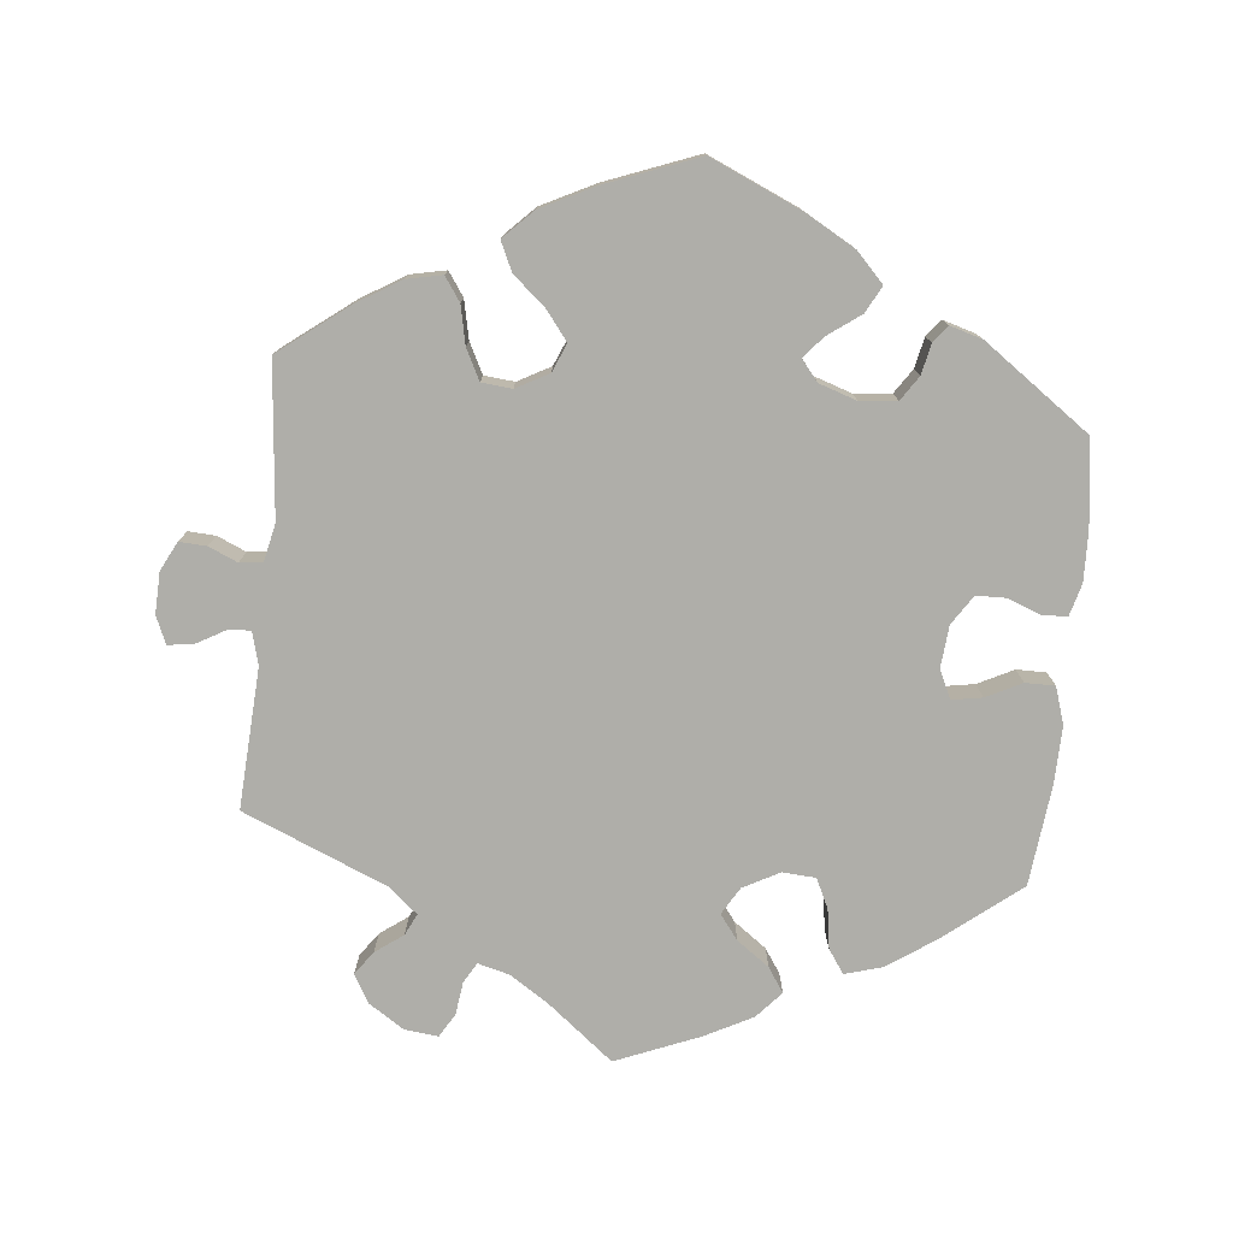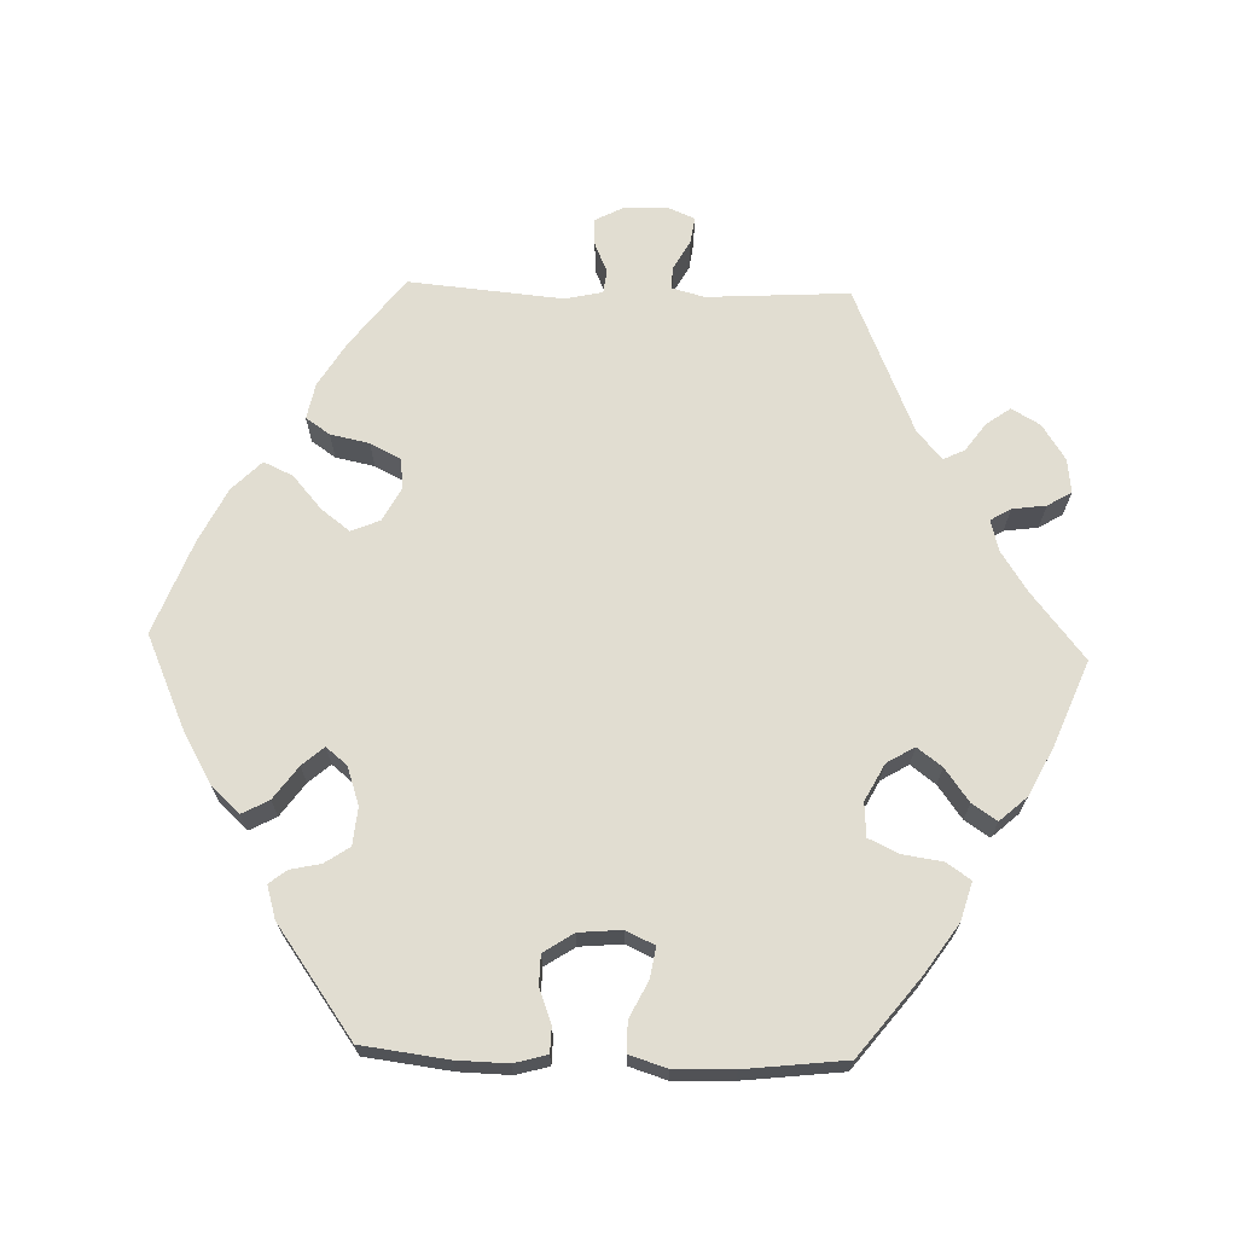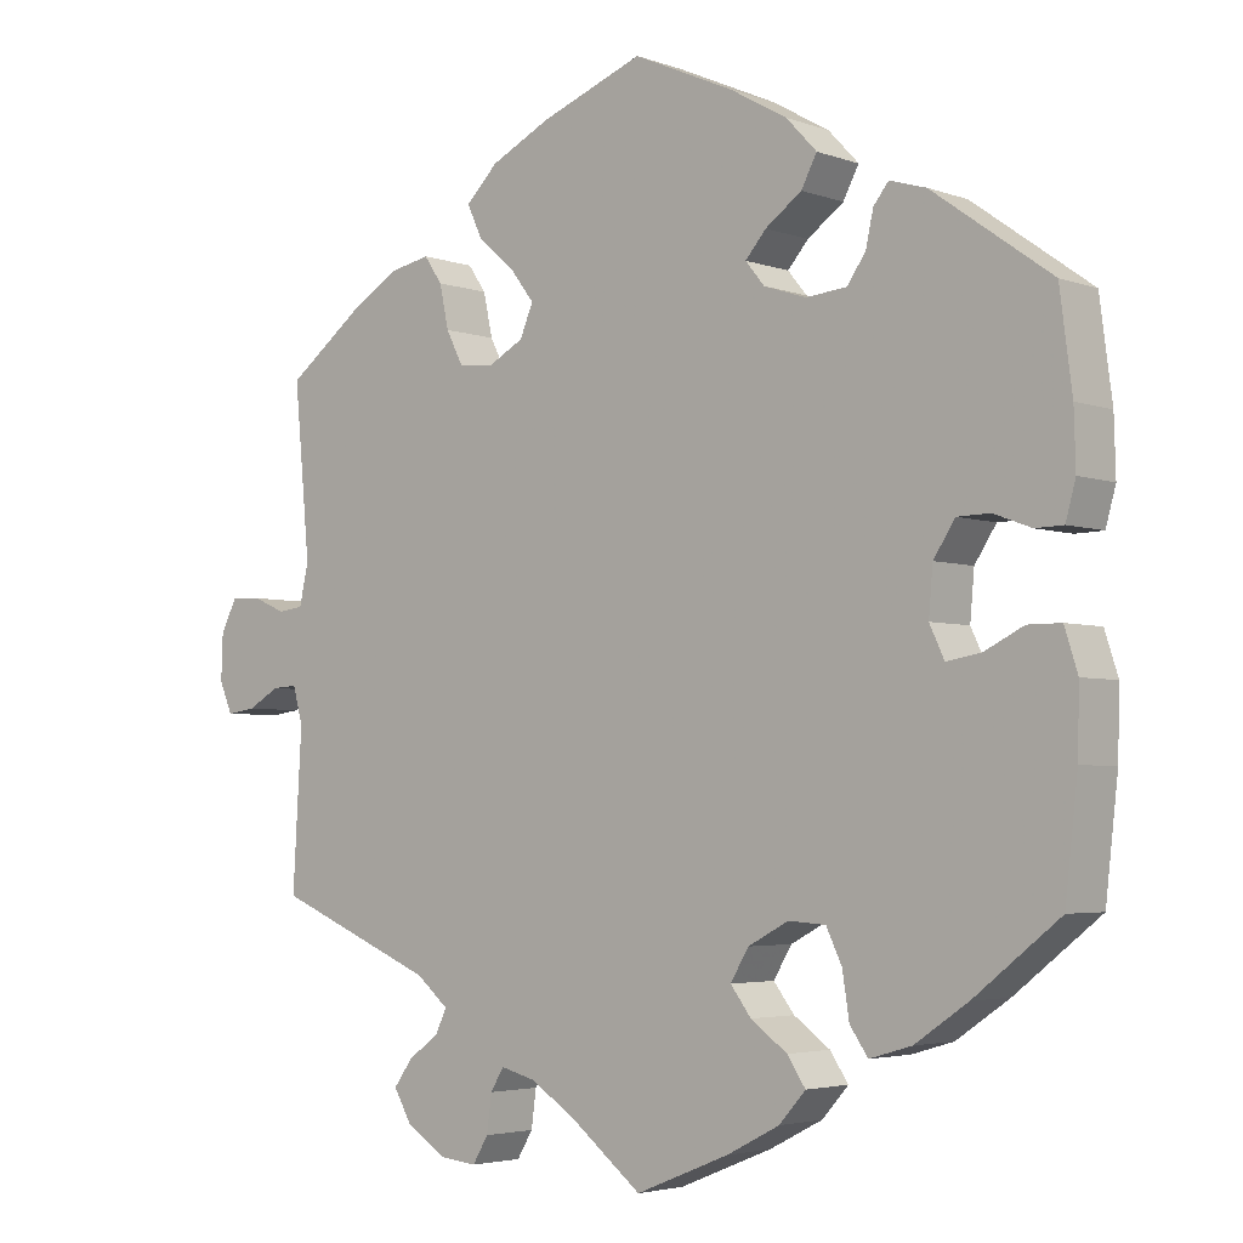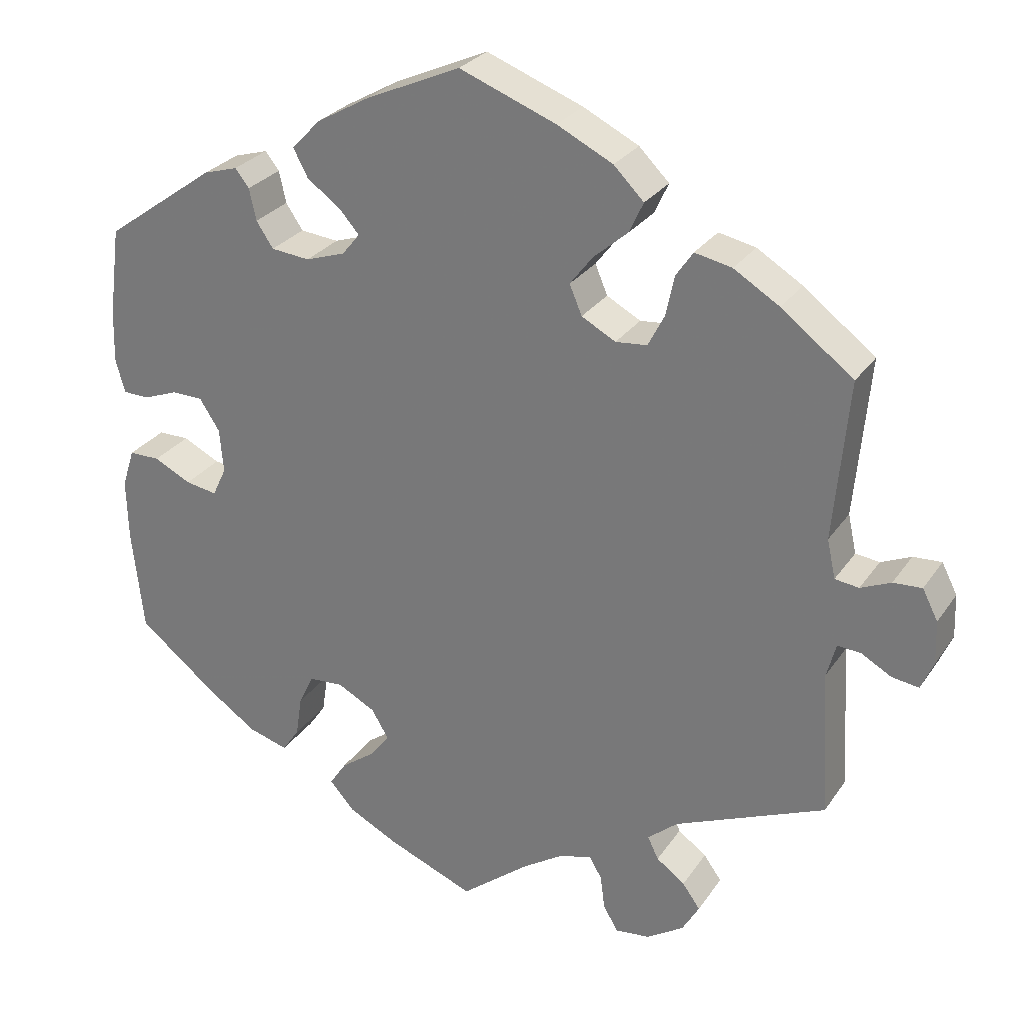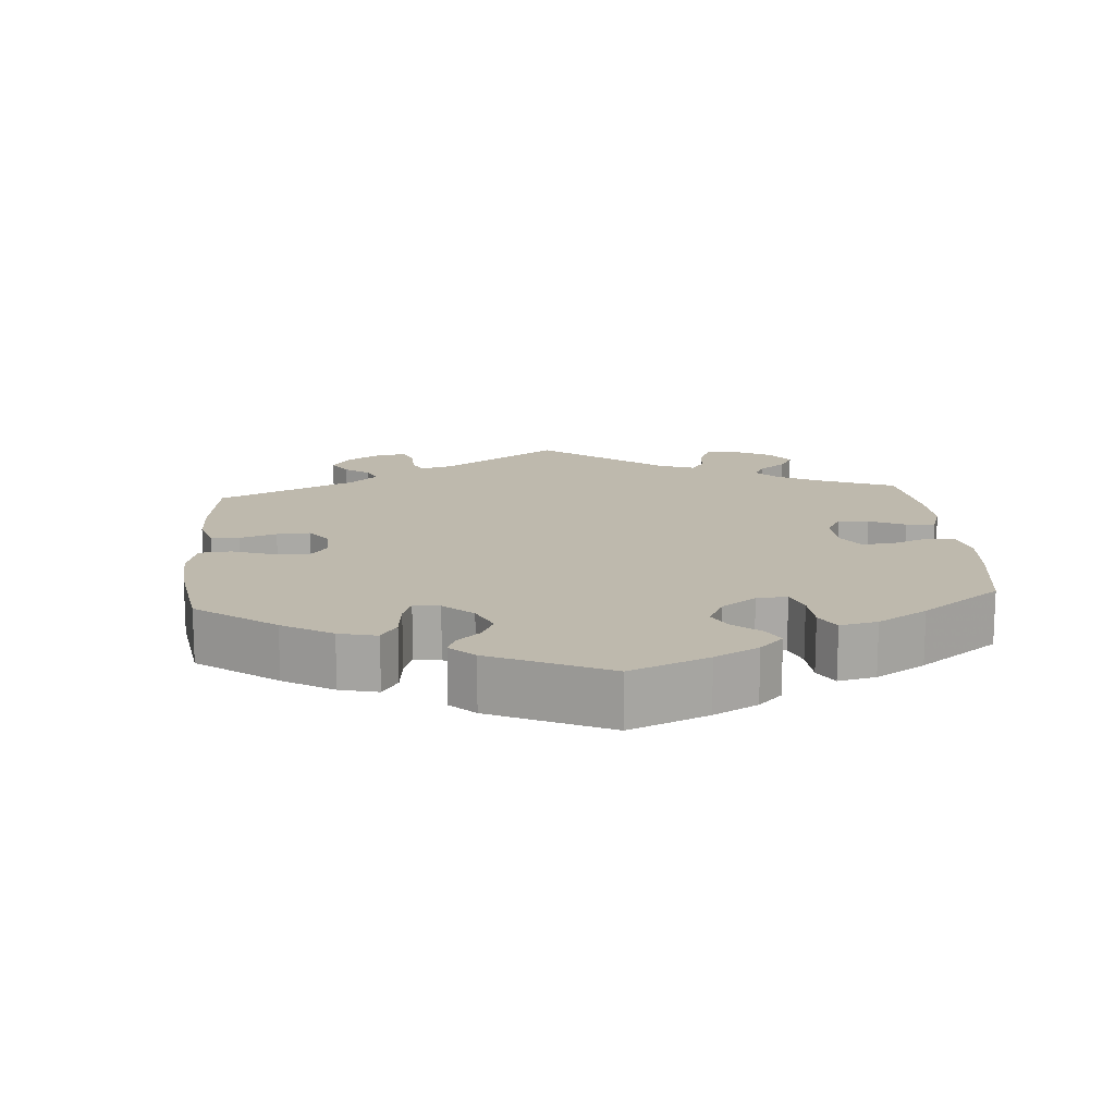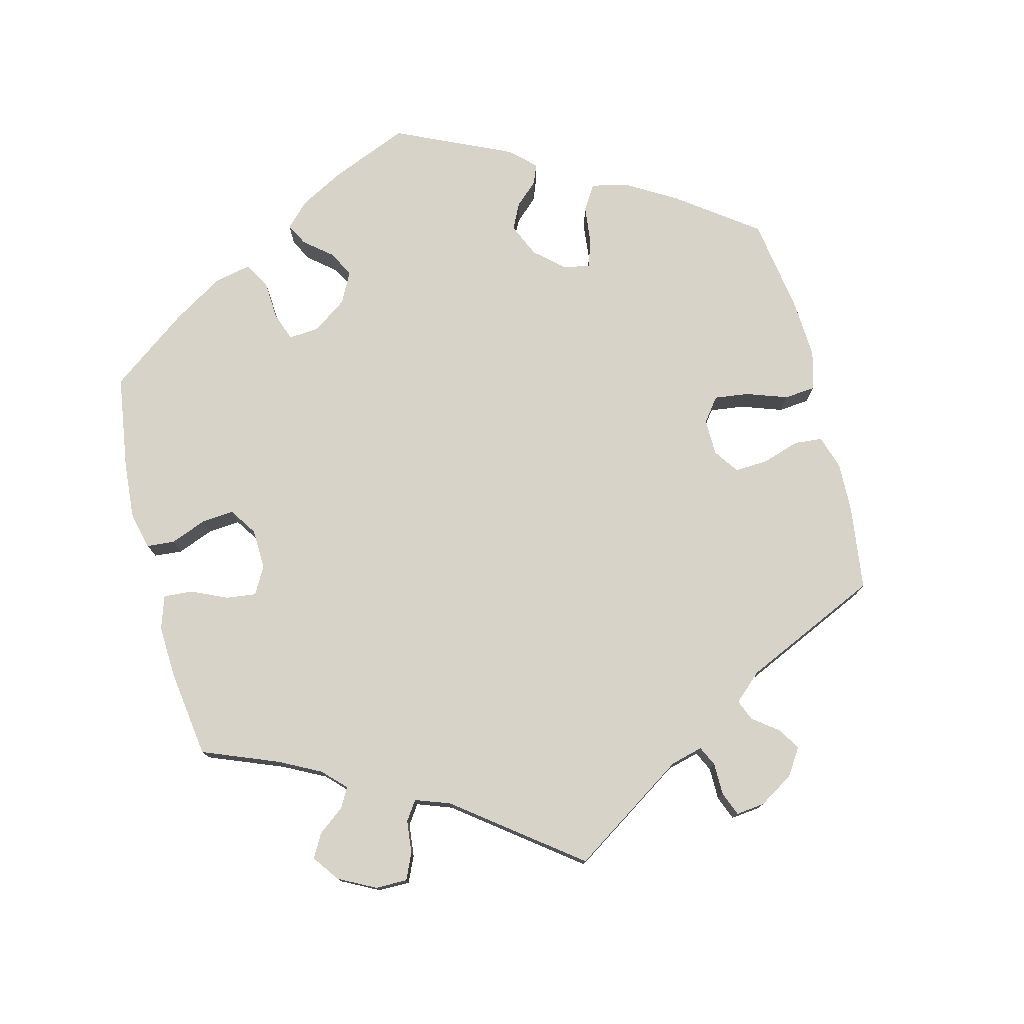
<metadata>
{"format":"obj","ext":"obj","renderer":"f3d","projection":"perspective","resolution":1024,"background":"white","views":[{"elev":-77.5,"azim":-5.7,"up":"+Y"},{"elev":68.8,"azim":91.7,"up":"+Y"},{"elev":-3.7,"azim":40.1,"up":"+Z"},{"elev":27.6,"azim":-152.9,"up":"+Z"},{"elev":15.1,"azim":55.4,"up":"+Y"},{"elev":77.0,"azim":-134.2,"up":"+Y"}]}
</metadata>
<code>
v 0.121 0.07 0.524
v 0.19 0.07 0.485
v 0.227 0.07 0.446
v 0.208 0.07 0.41
v 0.164 0.07 0.378
v 0.139 0.07 0.349
v 0.162 0.07 0.321
v 0.213 0.07 0.304
v 0.263 0.07 0.309
v 0.285 0.07 0.342
v 0.294 0.07 0.383
v 0.312 0.07 0.406
v 0.356 0.07 0.393
v 0.5 0.07 0.29
v 0.515 0.07 0.175
v 0.517 0.07 0.107
v 0.505 0.07 0.063
v 0.471 0.07 0.062
v 0.426 0.07 0.079
v 0.386 0.07 0.078
v 0.36 0.07 0.038
v 0.355 0.07 -0.019
v 0.373 0.07 -0.057
v 0.414 0.07 -0.05
v 0.462 0.07 -0.026
v 0.502 0.07 -0.026
v 0.518 0.07 -0.076
v 0.516 0.07 -0.155
v 0.501 0.07 -0.289
v 0.398 0.07 -0.371
v 0.334 0.07 -0.415
v 0.283 0.07 -0.43
v 0.261 0.07 -0.398
v 0.253 0.07 -0.345
v 0.234 0.07 -0.305
v 0.189 0.07 -0.302
v 0.14 0.07 -0.328
v 0.118 0.07 -0.365
v 0.143 0.07 -0.398
v 0.187 0.07 -0.43
v 0.209 0.07 -0.463
v 0.177 0.07 -0.499
v 0.113 0.07 -0.532
v 0 0.07 -0.578
v -0.088 0.07 -0.508
v -0.142 0.07 -0.473
v -0.184 0.07 -0.462
v -0.2 0.07 -0.489
v -0.206 0.07 -0.534
v -0.225 0.07 -0.566
v -0.27 0.07 -0.561
v -0.318 0.07 -0.53
v -0.34 0.07 -0.492
v -0.317 0.07 -0.46
v -0.28 0.07 -0.433
v -0.266 0.07 -0.404
v -0.305 0.07 -0.371
v -0.5 0.07 -0.289
v -0.489 0.07 -0.099
v -0.501 0.07 -0.055
v -0.531 0.07 -0.057
v -0.57 0.07 -0.079
v -0.605 0.07 -0.084
v -0.621 0.07 -0.047
v -0.619 0.07 0.009
v -0.599 0.07 0.048
v -0.562 0.07 0.046
v -0.523 0.07 0.029
v -0.492 0.07 0.033
v -0.481 0.07 0.083
v -0.5 0.07 0.289
v -0.407 0.07 0.36
v -0.348 0.07 0.396
v -0.3 0.07 0.406
v -0.278 0.07 0.374
v -0.267 0.07 0.322
v -0.246 0.07 0.281
v -0.205 0.07 0.277
v -0.161 0.07 0.301
v -0.145 0.07 0.339
v -0.174 0.07 0.377
v -0.219 0.07 0.416
v -0.237 0.07 0.455
v -0.198 0.07 0.494
v -0.126 0.07 0.53
v -0.001 0.07 0.578
v 0.121 0 0.524
v 0.19 0 0.485
v 0.227 0 0.446
v 0.208 0 0.41
v 0.164 0 0.378
v 0.139 0 0.349
v 0.162 0 0.321
v 0.213 0 0.304
v 0.263 0 0.309
v 0.285 0 0.342
v 0.294 0 0.383
v 0.312 0 0.406
v 0.356 0 0.393
v 0.5 0 0.29
v 0.515 0 0.175
v 0.517 0 0.107
v 0.505 0 0.063
v 0.471 0 0.062
v 0.426 0 0.079
v 0.386 0 0.078
v 0.36 0 0.038
v 0.355 0 -0.019
v 0.373 0 -0.057
v 0.414 0 -0.05
v 0.462 0 -0.026
v 0.502 0 -0.026
v 0.518 0 -0.076
v 0.516 0 -0.155
v 0.501 0 -0.289
v 0.398 0 -0.371
v 0.334 0 -0.415
v 0.283 0 -0.43
v 0.261 0 -0.398
v 0.253 0 -0.345
v 0.234 0 -0.305
v 0.189 0 -0.302
v 0.14 0 -0.328
v 0.118 0 -0.365
v 0.143 0 -0.398
v 0.187 0 -0.43
v 0.209 0 -0.463
v 0.177 0 -0.499
v 0.113 0 -0.532
v 0 0 -0.578
v -0.088 0 -0.508
v -0.142 0 -0.473
v -0.184 0 -0.462
v -0.2 0 -0.489
v -0.206 0 -0.534
v -0.225 0 -0.566
v -0.27 0 -0.561
v -0.318 0 -0.53
v -0.34 0 -0.492
v -0.317 0 -0.46
v -0.28 0 -0.433
v -0.266 0 -0.404
v -0.305 0 -0.371
v -0.5 0 -0.289
v -0.489 0 -0.099
v -0.501 0 -0.055
v -0.531 0 -0.057
v -0.57 0 -0.079
v -0.605 0 -0.084
v -0.621 0 -0.047
v -0.619 0 0.009
v -0.599 0 0.048
v -0.562 0 0.046
v -0.523 0 0.029
v -0.492 0 0.033
v -0.481 0 0.083
v -0.5 0 0.289
v -0.407 0 0.36
v -0.348 0 0.396
v -0.3 0 0.406
v -0.278 0 0.374
v -0.267 0 0.322
v -0.246 0 0.281
v -0.205 0 0.277
v -0.161 0 0.301
v -0.145 0 0.339
v -0.174 0 0.377
v -0.219 0 0.416
v -0.237 0 0.455
v -0.198 0 0.494
v -0.126 0 0.53
v -0.001 0 0.578
f 81 82 83 84
f 80 81 84 85
f 73 74 75 76
f 73 76 77
f 70 71 72 73
f 69 70 73 77
f 65 66 67 68
f 65 68 69
f 64 65 69
f 61 62 63 64
f 60 61 64 69
f 59 60 69 77
f 57 58 59 77
f 52 53 54 55
f 52 55 56
f 51 52 56
f 48 49 50 51
f 47 48 51 56
f 46 47 56 57
f 42 43 44 45
f 42 45 46
f 39 40 41 42
f 38 39 42 46
f 37 38 46 57
f 31 32 33 34
f 31 34 35
f 30 31 35
f 29 30 35
f 28 29 35 36
f 24 25 26 27
f 23 24 27 28
f 16 17 18 19
f 16 19 20
f 15 16 20
f 14 15 20
f 13 14 20 21
f 10 11 12 13
f 9 10 13 21
f 2 3 4 5
f 2 5 6
f 1 2 6
f 80 85 86 1
f 37 57 77 78
f 36 37 78 79
f 23 28 36 79
f 22 23 79 80
f 8 9 21 22
f 7 8 22 80
f 80 1 6
f 6 7 80
f 170 169 168 167
f 171 170 167 166
f 162 161 160 159
f 163 162 159
f 159 158 157 156
f 163 159 156 155
f 154 153 152 151
f 155 154 151
f 155 151 150
f 150 149 148 147
f 155 150 147 146
f 163 155 146 145
f 163 145 144 143
f 141 140 139 138
f 142 141 138
f 142 138 137
f 137 136 135 134
f 142 137 134 133
f 143 142 133 132
f 131 130 129 128
f 132 131 128
f 128 127 126 125
f 132 128 125 124
f 143 132 124 123
f 120 119 118 117
f 121 120 117
f 121 117 116
f 121 116 115
f 122 121 115 114
f 113 112 111 110
f 114 113 110 109
f 105 104 103 102
f 106 105 102
f 106 102 101
f 106 101 100
f 107 106 100 99
f 99 98 97 96
f 107 99 96 95
f 91 90 89 88
f 92 91 88
f 92 88 87
f 87 172 171 166
f 164 163 143 123
f 165 164 123 122
f 165 122 114 109
f 166 165 109 108
f 108 107 95 94
f 166 108 94 93
f 92 87 166
f 166 93 92
f 1 87 88 2
f 2 88 89 3
f 3 89 90 4
f 4 90 91 5
f 5 91 92 6
f 6 92 93 7
f 7 93 94 8
f 8 94 95 9
f 9 95 96 10
f 10 96 97 11
f 11 97 98 12
f 12 98 99 13
f 13 99 100 14
f 14 100 101 15
f 15 101 102 16
f 16 102 103 17
f 17 103 104 18
f 18 104 105 19
f 19 105 106 20
f 20 106 107 21
f 21 107 108 22
f 22 108 109 23
f 23 109 110 24
f 24 110 111 25
f 25 111 112 26
f 26 112 113 27
f 27 113 114 28
f 28 114 115 29
f 29 115 116 30
f 30 116 117 31
f 31 117 118 32
f 32 118 119 33
f 33 119 120 34
f 34 120 121 35
f 35 121 122 36
f 36 122 123 37
f 37 123 124 38
f 38 124 125 39
f 39 125 126 40
f 40 126 127 41
f 41 127 128 42
f 42 128 129 43
f 43 129 130 44
f 44 130 131 45
f 45 131 132 46
f 46 132 133 47
f 47 133 134 48
f 48 134 135 49
f 49 135 136 50
f 50 136 137 51
f 51 137 138 52
f 52 138 139 53
f 53 139 140 54
f 54 140 141 55
f 55 141 142 56
f 56 142 143 57
f 57 143 144 58
f 58 144 145 59
f 59 145 146 60
f 60 146 147 61
f 61 147 148 62
f 62 148 149 63
f 63 149 150 64
f 64 150 151 65
f 65 151 152 66
f 66 152 153 67
f 67 153 154 68
f 68 154 155 69
f 69 155 156 70
f 70 156 157 71
f 71 157 158 72
f 72 158 159 73
f 73 159 160 74
f 74 160 161 75
f 75 161 162 76
f 76 162 163 77
f 77 163 164 78
f 78 164 165 79
f 79 165 166 80
f 80 166 167 81
f 81 167 168 82
f 82 168 169 83
f 83 169 170 84
f 84 170 171 85
f 85 171 172 86
f 86 172 87 1

</code>
